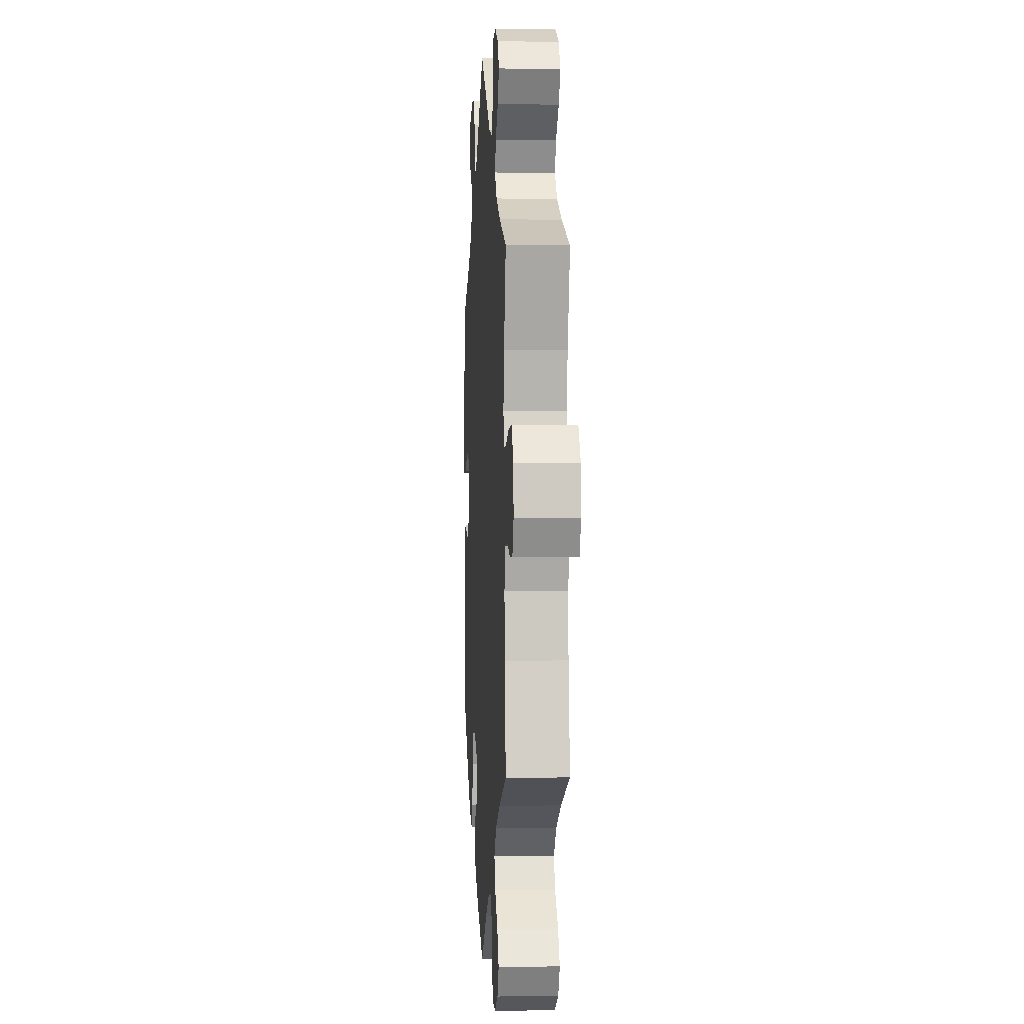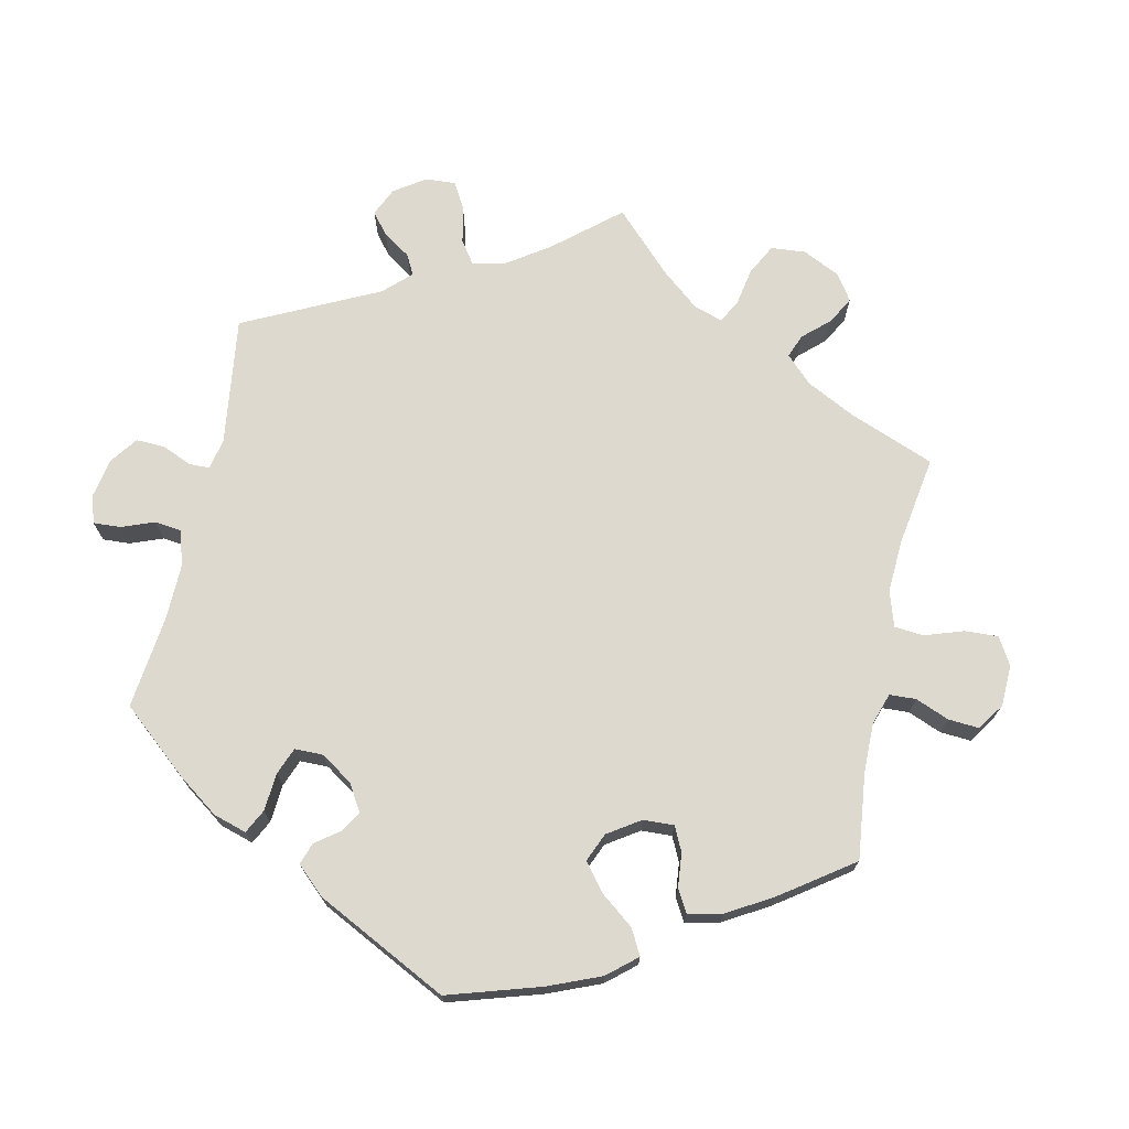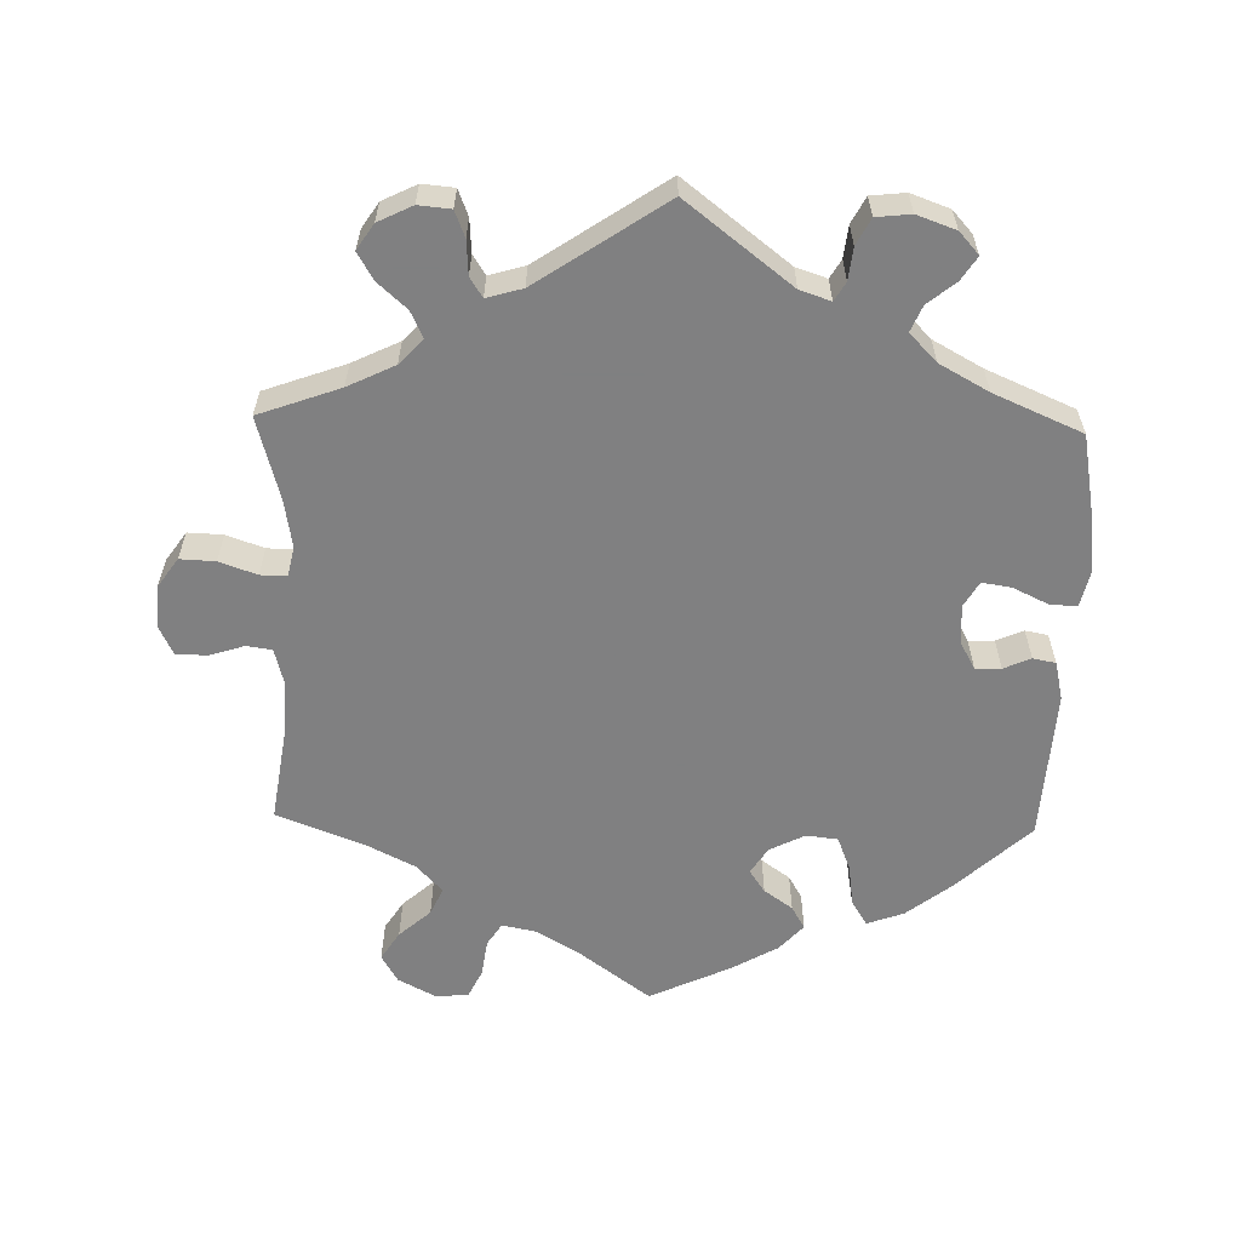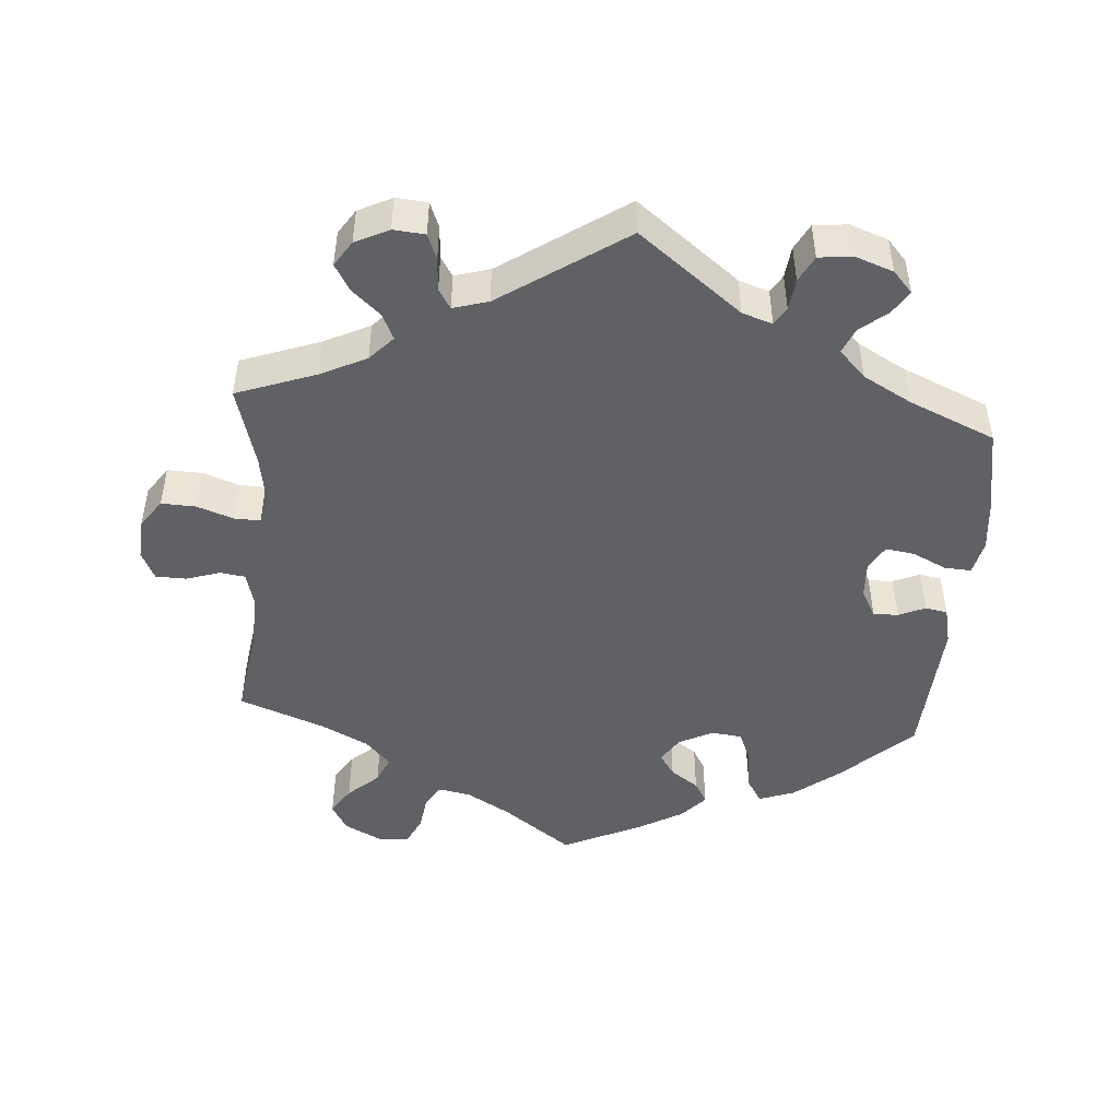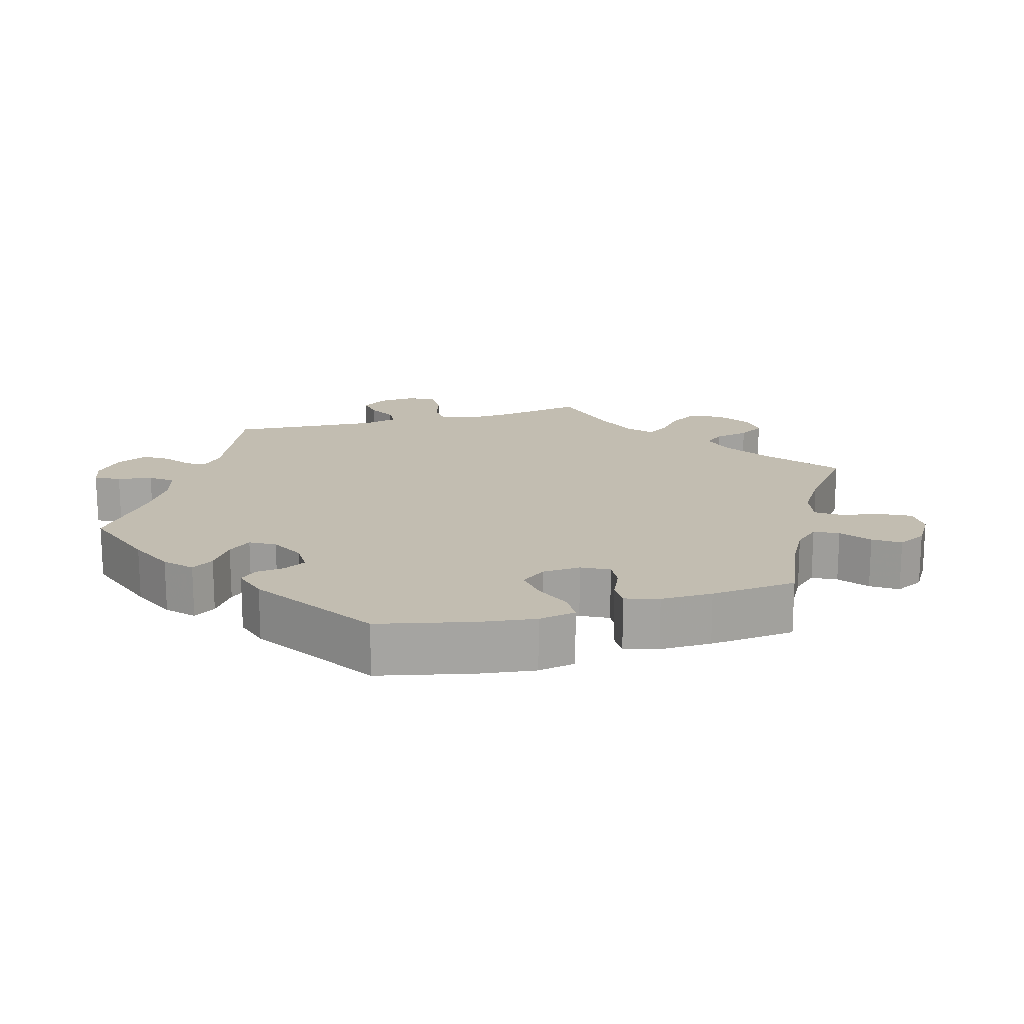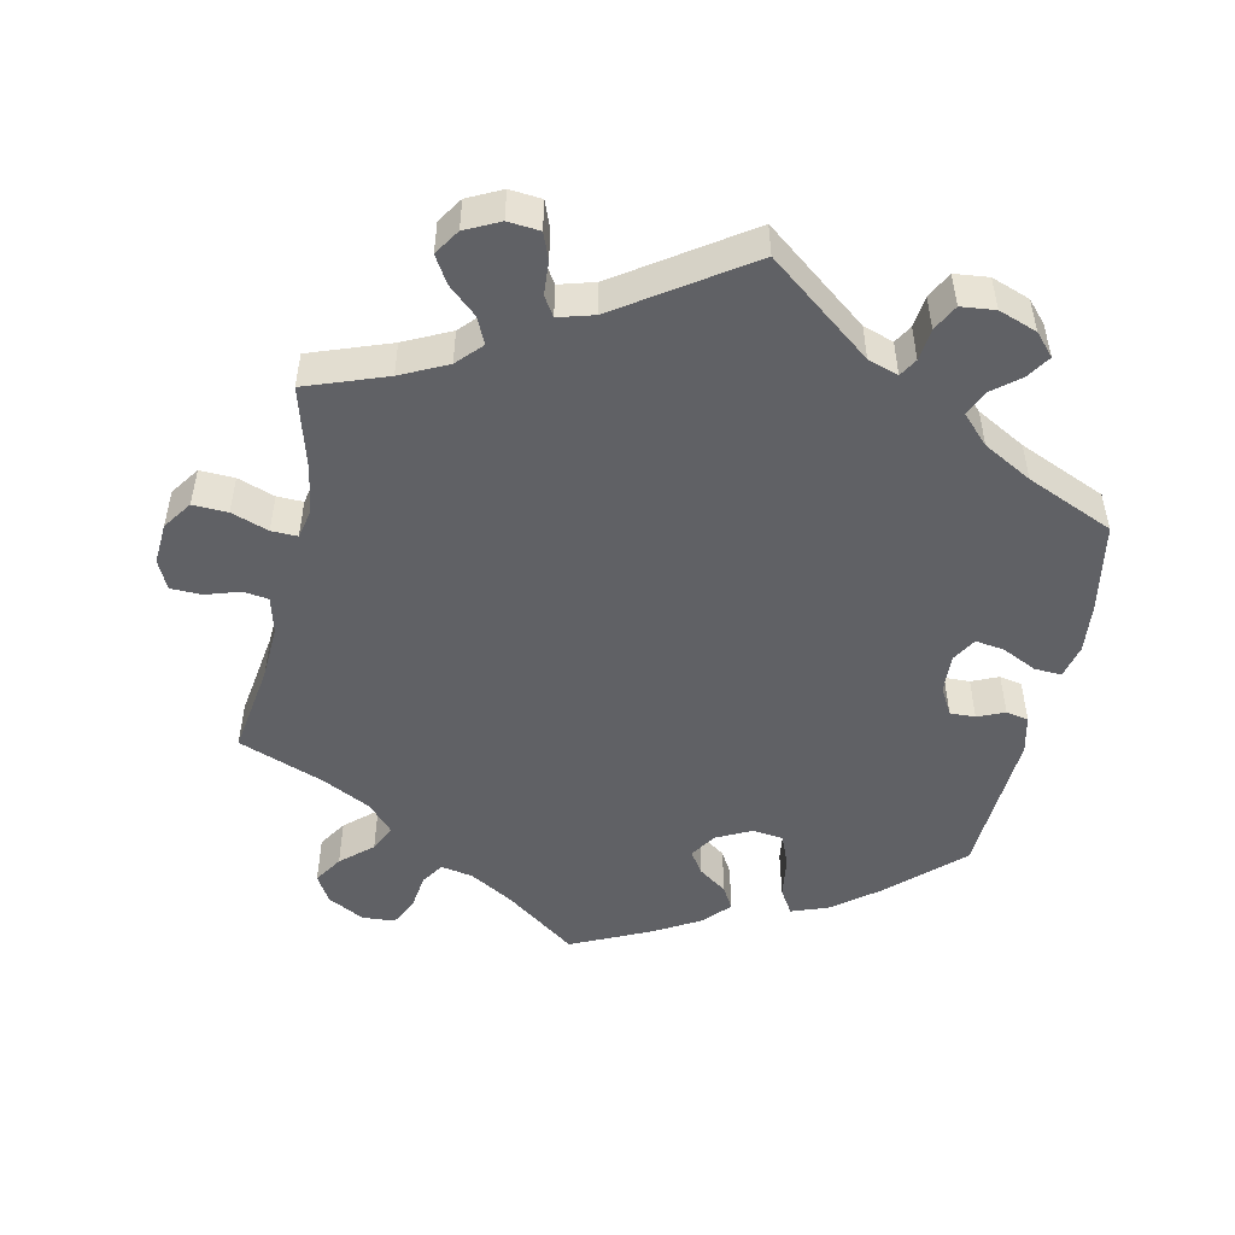
<metadata>
{"format":"obj","ext":"obj","renderer":"f3d","projection":"perspective","resolution":1024,"background":"white","views":[{"elev":0.4,"azim":-93.6,"up":"+Z"},{"elev":71.6,"azim":132.2,"up":"+Y"},{"elev":-60.0,"azim":-1.4,"up":"+Y"},{"elev":-47.4,"azim":-4.3,"up":"+Y"},{"elev":17.0,"azim":134.0,"up":"+Y"},{"elev":-50.1,"azim":-12.1,"up":"+Y"}]}
</metadata>
<code>
v -0.39 0.07 0.329
v -0.326 0.07 0.36
v -0.294 0.07 0.394
v -0.311 0.07 0.43
v -0.35 0.07 0.465
v -0.372 0.07 0.502
v -0.349 0.07 0.537
v -0.302 0.07 0.56
v -0.258 0.07 0.556
v -0.244 0.07 0.52
v -0.241 0.07 0.474
v -0.224 0.07 0.447
v -0.175 0.07 0.461
v -0.001 0.07 0.578
v 0.142 0.07 0.467
v 0.184 0.07 0.453
v 0.199 0.07 0.478
v 0.204 0.07 0.522
v 0.223 0.07 0.558
v 0.27 0.07 0.563
v 0.323 0.07 0.544
v 0.35 0.07 0.514
v 0.329 0.07 0.482
v 0.291 0.07 0.451
v 0.276 0.07 0.416
v 0.313 0.07 0.378
v 0.38 0.07 0.341
v 0.5 0.07 0.289
v 0.522 0.07 0.168
v 0.529 0.07 0.098
v 0.518 0.07 0.051
v 0.481 0.07 0.053
v 0.433 0.07 0.076
v 0.393 0.07 0.082
v 0.373 0.07 0.048
v 0.376 0.07 -0.005
v 0.397 0.07 -0.043
v 0.432 0.07 -0.042
v 0.469 0.07 -0.026
v 0.5 0.07 -0.032
v 0.512 0.07 -0.084
v 0.5 0.07 -0.289
v 0.401 0.07 -0.381
v 0.339 0.07 -0.429
v 0.289 0.07 -0.447
v 0.268 0.07 -0.413
v 0.26 0.07 -0.355
v 0.242 0.07 -0.31
v 0.199 0.07 -0.305
v 0.151 0.07 -0.329
v 0.128 0.07 -0.365
v 0.149 0.07 -0.396
v 0.188 0.07 -0.424
v 0.206 0.07 -0.455
v 0.173 0.07 -0.491
v 0.11 0.07 -0.527
v 0 0.07 -0.578
v -0.096 0.07 -0.507
v -0.157 0.07 -0.471
v -0.202 0.07 -0.462
v -0.222 0.07 -0.493
v -0.229 0.07 -0.543
v -0.248 0.07 -0.582
v -0.293 0.07 -0.585
v -0.344 0.07 -0.558
v -0.366 0.07 -0.52
v -0.341 0.07 -0.481
v -0.298 0.07 -0.443
v -0.281 0.07 -0.406
v -0.316 0.07 -0.368
v -0.383 0.07 -0.334
v -0.501 0.07 -0.289
v -0.482 0.07 -0.163
v -0.478 0.07 -0.087
v -0.491 0.07 -0.037
v -0.526 0.07 -0.032
v -0.573 0.07 -0.047
v -0.616 0.07 -0.046
v -0.635 0.07 -0.006
v -0.631 0.07 0.051
v -0.603 0.07 0.091
v -0.555 0.07 0.089
v -0.504 0.07 0.071
v -0.468 0.07 0.07
v -0.459 0.07 0.111
v -0.47 0.07 0.177
v -0.501 0.07 0.289
v -0.39 0 0.329
v -0.326 0 0.36
v -0.294 0 0.394
v -0.311 0 0.43
v -0.35 0 0.465
v -0.372 0 0.502
v -0.349 0 0.537
v -0.302 0 0.56
v -0.258 0 0.556
v -0.244 0 0.52
v -0.241 0 0.474
v -0.224 0 0.447
v -0.175 0 0.461
v -0.001 0 0.578
v 0.142 0 0.467
v 0.184 0 0.453
v 0.199 0 0.478
v 0.204 0 0.522
v 0.223 0 0.558
v 0.27 0 0.563
v 0.323 0 0.544
v 0.35 0 0.514
v 0.329 0 0.482
v 0.291 0 0.451
v 0.276 0 0.416
v 0.313 0 0.378
v 0.38 0 0.341
v 0.5 0 0.289
v 0.522 0 0.168
v 0.529 0 0.098
v 0.518 0 0.051
v 0.481 0 0.053
v 0.433 0 0.076
v 0.393 0 0.082
v 0.373 0 0.048
v 0.376 0 -0.005
v 0.397 0 -0.043
v 0.432 0 -0.042
v 0.469 0 -0.026
v 0.5 0 -0.032
v 0.512 0 -0.084
v 0.5 0 -0.289
v 0.401 0 -0.381
v 0.339 0 -0.429
v 0.289 0 -0.447
v 0.268 0 -0.413
v 0.26 0 -0.355
v 0.242 0 -0.31
v 0.199 0 -0.305
v 0.151 0 -0.329
v 0.128 0 -0.365
v 0.149 0 -0.396
v 0.188 0 -0.424
v 0.206 0 -0.455
v 0.173 0 -0.491
v 0.11 0 -0.527
v 0 0 -0.578
v -0.096 0 -0.507
v -0.157 0 -0.471
v -0.202 0 -0.462
v -0.222 0 -0.493
v -0.229 0 -0.543
v -0.248 0 -0.582
v -0.293 0 -0.585
v -0.344 0 -0.558
v -0.366 0 -0.52
v -0.341 0 -0.481
v -0.298 0 -0.443
v -0.281 0 -0.406
v -0.316 0 -0.368
v -0.383 0 -0.334
v -0.501 0 -0.289
v -0.482 0 -0.163
v -0.478 0 -0.087
v -0.491 0 -0.037
v -0.526 0 -0.032
v -0.573 0 -0.047
v -0.616 0 -0.046
v -0.635 0 -0.006
v -0.631 0 0.051
v -0.603 0 0.091
v -0.555 0 0.089
v -0.504 0 0.071
v -0.468 0 0.07
v -0.459 0 0.111
v -0.47 0 0.177
v -0.501 0 0.289
f 86 87 1
f 85 86 1 2
f 84 85 2 3
f 80 81 82 83
f 80 83 84
f 79 80 84
f 76 77 78 79
f 75 76 79 84
f 74 75 84 3
f 71 72 73
f 70 71 73 74
f 69 70 74 3
f 65 66 67 68
f 65 68 69
f 64 65 69
f 61 62 63 64
f 60 61 64 69
f 59 60 69 3
f 55 56 57 58
f 55 58 59 3
f 52 53 54 55
f 51 52 55
f 44 45 46 47
f 44 47 48
f 43 44 48
f 42 43 48
f 41 42 48 49
f 38 39 40 41
f 37 38 41 49
f 30 31 32 33
f 30 33 34
f 27 28 29 30
f 26 27 30 34
f 25 26 34 35
f 21 22 23 24
f 21 24 25
f 20 21 25
f 17 18 19 20
f 16 17 20 25
f 15 16 25 35
f 13 14 15 35
f 8 9 10 11
f 8 11 12
f 7 8 12
f 4 5 6 7
f 4 7 12
f 51 55 3 4
f 50 51 4 12
f 36 37 49 50
f 35 36 50
f 12 13 35 50
f 88 174 173
f 89 88 173 172
f 90 89 172 171
f 170 169 168 167
f 171 170 167
f 171 167 166
f 166 165 164 163
f 171 166 163 162
f 90 171 162 161
f 160 159 158
f 161 160 158 157
f 90 161 157 156
f 155 154 153 152
f 156 155 152
f 156 152 151
f 151 150 149 148
f 156 151 148 147
f 90 156 147 146
f 145 144 143 142
f 90 146 145 142
f 142 141 140 139
f 142 139 138
f 134 133 132 131
f 135 134 131
f 135 131 130
f 135 130 129
f 136 135 129 128
f 128 127 126 125
f 136 128 125 124
f 120 119 118 117
f 121 120 117
f 117 116 115 114
f 121 117 114 113
f 122 121 113 112
f 111 110 109 108
f 112 111 108
f 112 108 107
f 107 106 105 104
f 112 107 104 103
f 122 112 103 102
f 122 102 101 100
f 98 97 96 95
f 99 98 95
f 99 95 94
f 94 93 92 91
f 99 94 91
f 91 90 142 138
f 99 91 138 137
f 137 136 124 123
f 137 123 122
f 137 122 100 99
f 1 88 89 2
f 2 89 90 3
f 3 90 91 4
f 4 91 92 5
f 5 92 93 6
f 6 93 94 7
f 7 94 95 8
f 8 95 96 9
f 9 96 97 10
f 10 97 98 11
f 11 98 99 12
f 12 99 100 13
f 13 100 101 14
f 14 101 102 15
f 15 102 103 16
f 16 103 104 17
f 17 104 105 18
f 18 105 106 19
f 19 106 107 20
f 20 107 108 21
f 21 108 109 22
f 22 109 110 23
f 23 110 111 24
f 24 111 112 25
f 25 112 113 26
f 26 113 114 27
f 27 114 115 28
f 28 115 116 29
f 29 116 117 30
f 30 117 118 31
f 31 118 119 32
f 32 119 120 33
f 33 120 121 34
f 34 121 122 35
f 35 122 123 36
f 36 123 124 37
f 37 124 125 38
f 38 125 126 39
f 39 126 127 40
f 40 127 128 41
f 41 128 129 42
f 42 129 130 43
f 43 130 131 44
f 44 131 132 45
f 45 132 133 46
f 46 133 134 47
f 47 134 135 48
f 48 135 136 49
f 49 136 137 50
f 50 137 138 51
f 51 138 139 52
f 52 139 140 53
f 53 140 141 54
f 54 141 142 55
f 55 142 143 56
f 56 143 144 57
f 57 144 145 58
f 58 145 146 59
f 59 146 147 60
f 60 147 148 61
f 61 148 149 62
f 62 149 150 63
f 63 150 151 64
f 64 151 152 65
f 65 152 153 66
f 66 153 154 67
f 67 154 155 68
f 68 155 156 69
f 69 156 157 70
f 70 157 158 71
f 71 158 159 72
f 72 159 160 73
f 73 160 161 74
f 74 161 162 75
f 75 162 163 76
f 76 163 164 77
f 77 164 165 78
f 78 165 166 79
f 79 166 167 80
f 80 167 168 81
f 81 168 169 82
f 82 169 170 83
f 83 170 171 84
f 84 171 172 85
f 85 172 173 86
f 86 173 174 87
f 87 174 88 1

</code>
